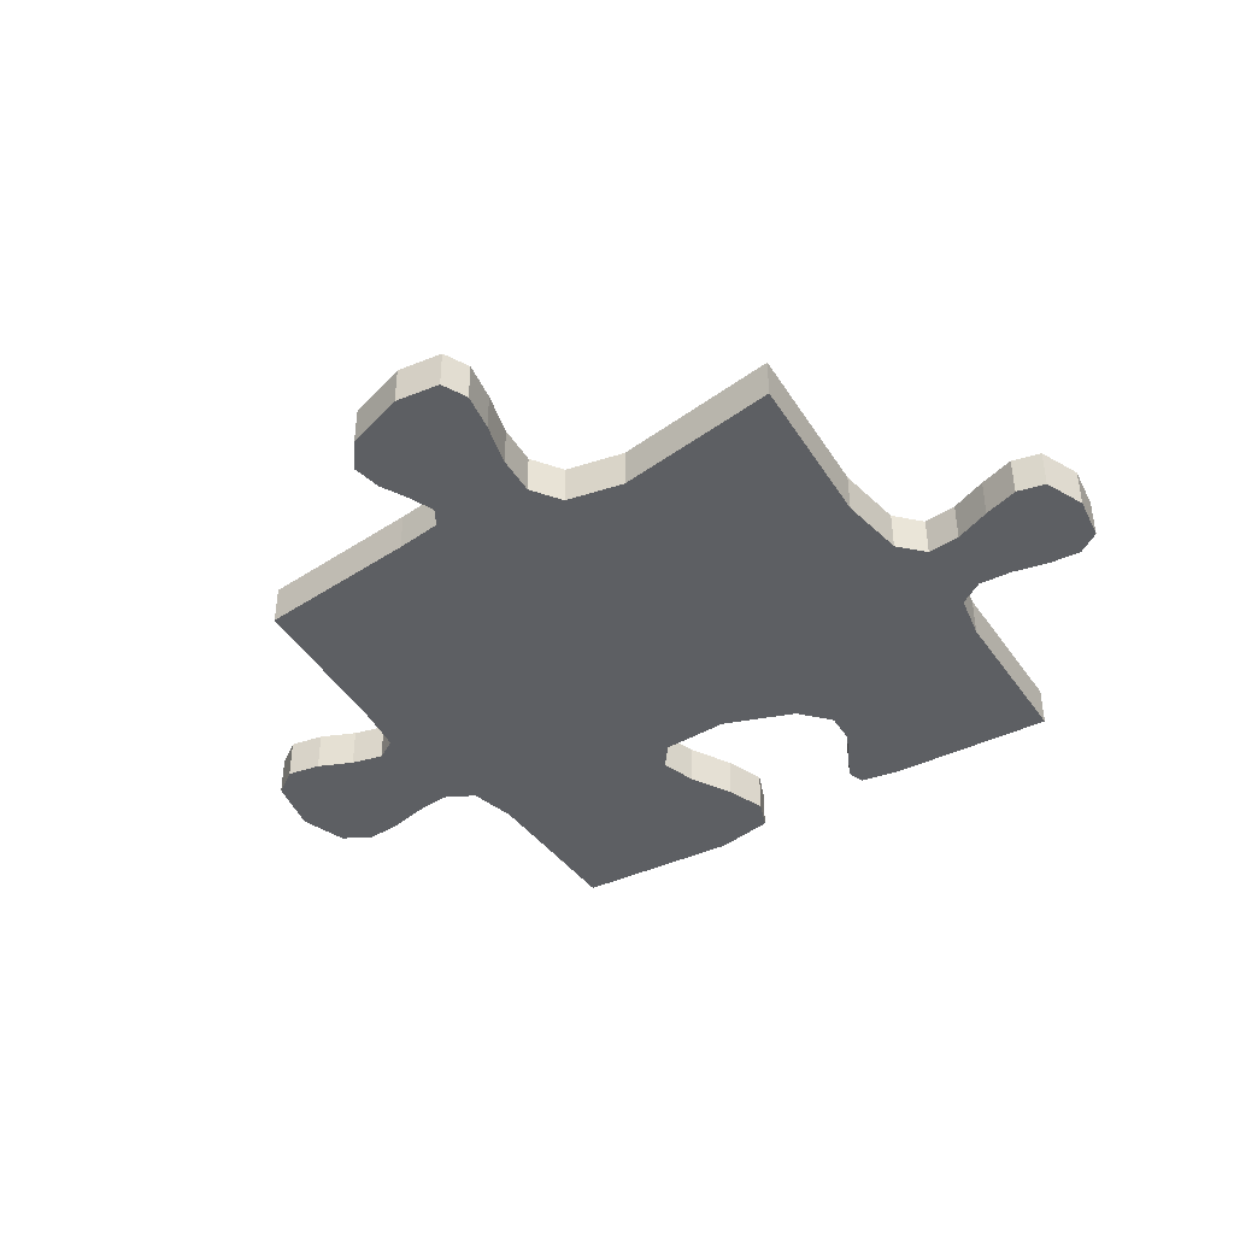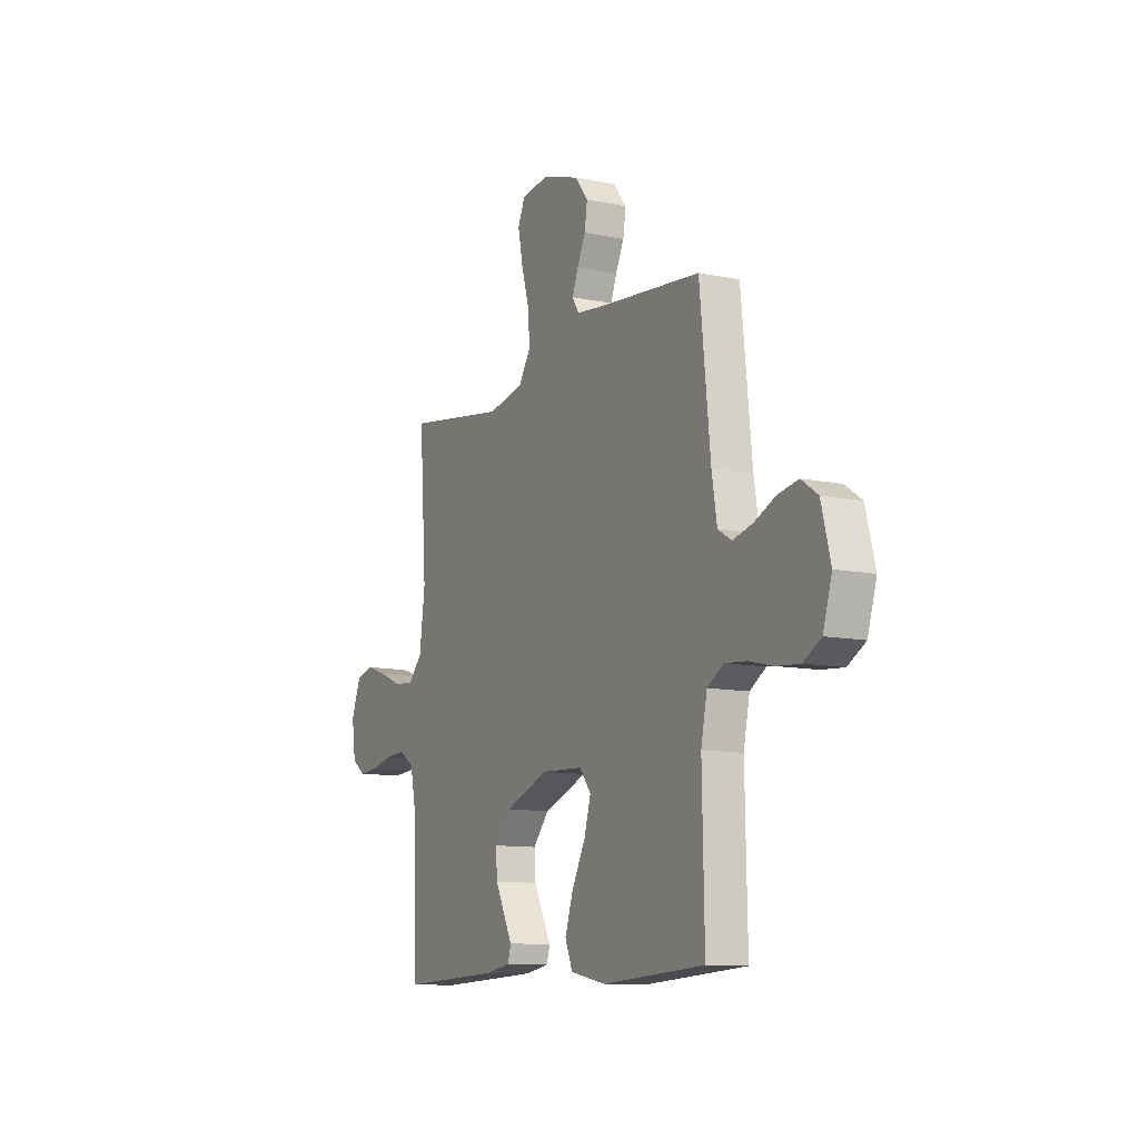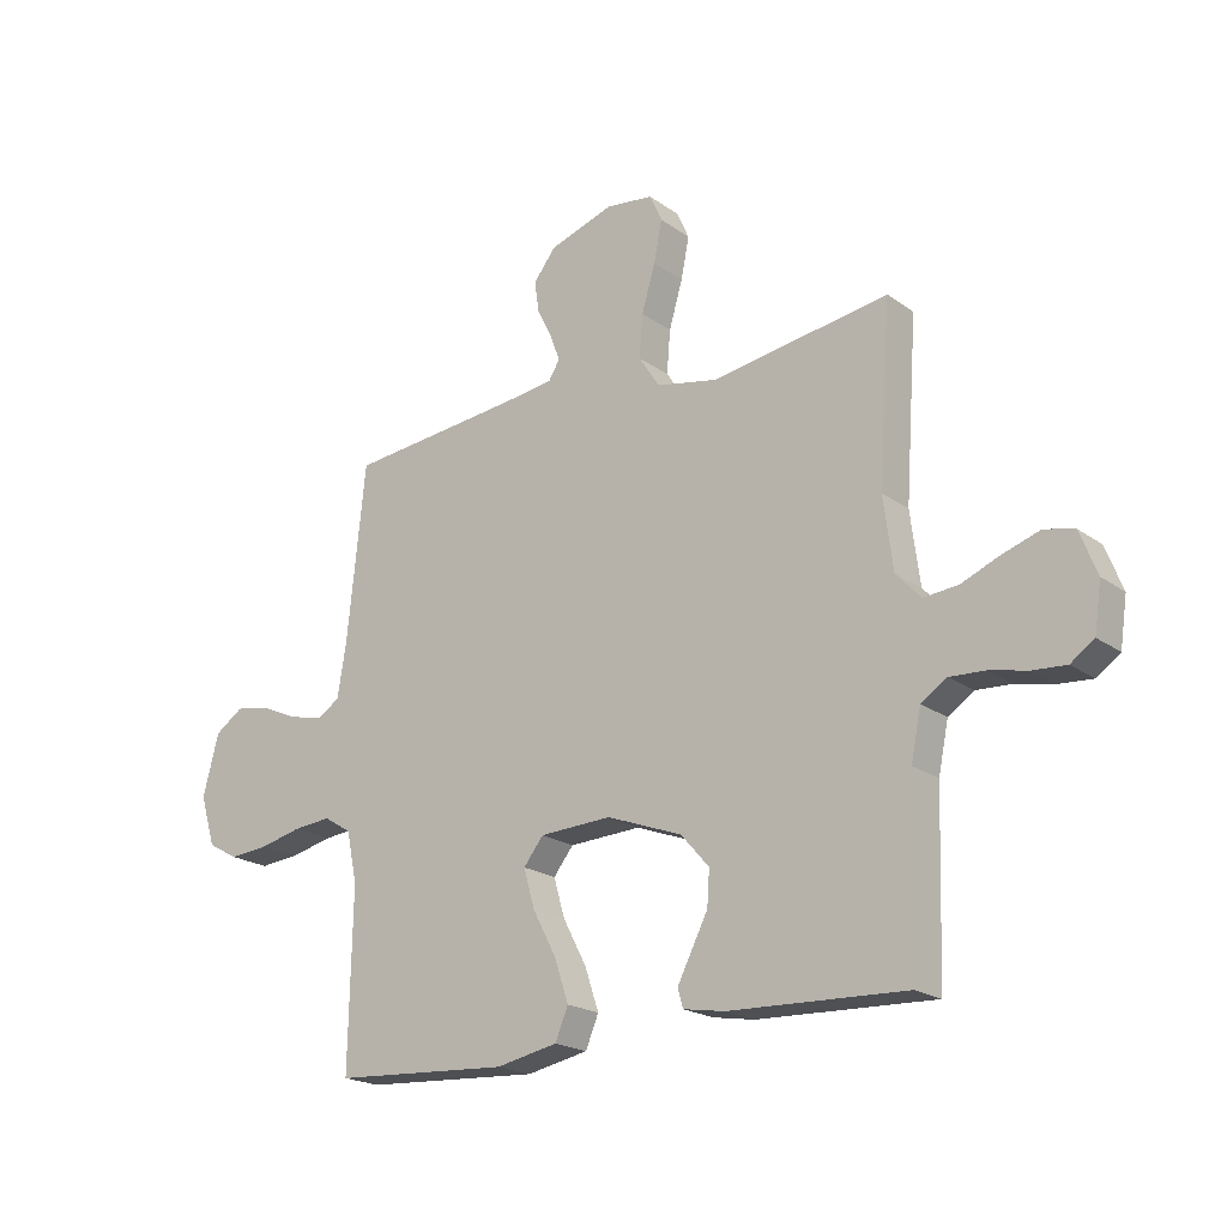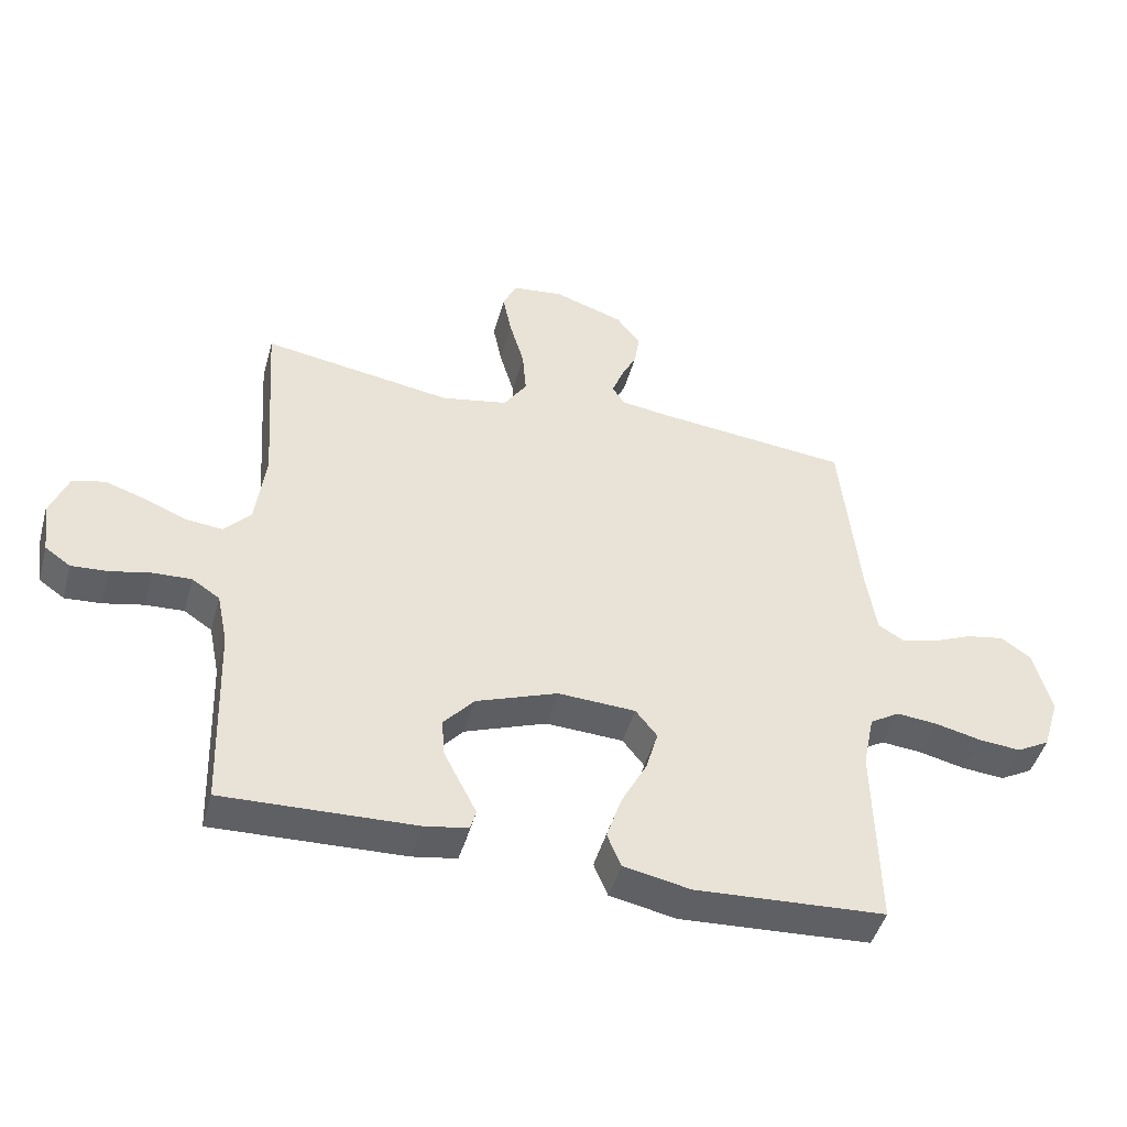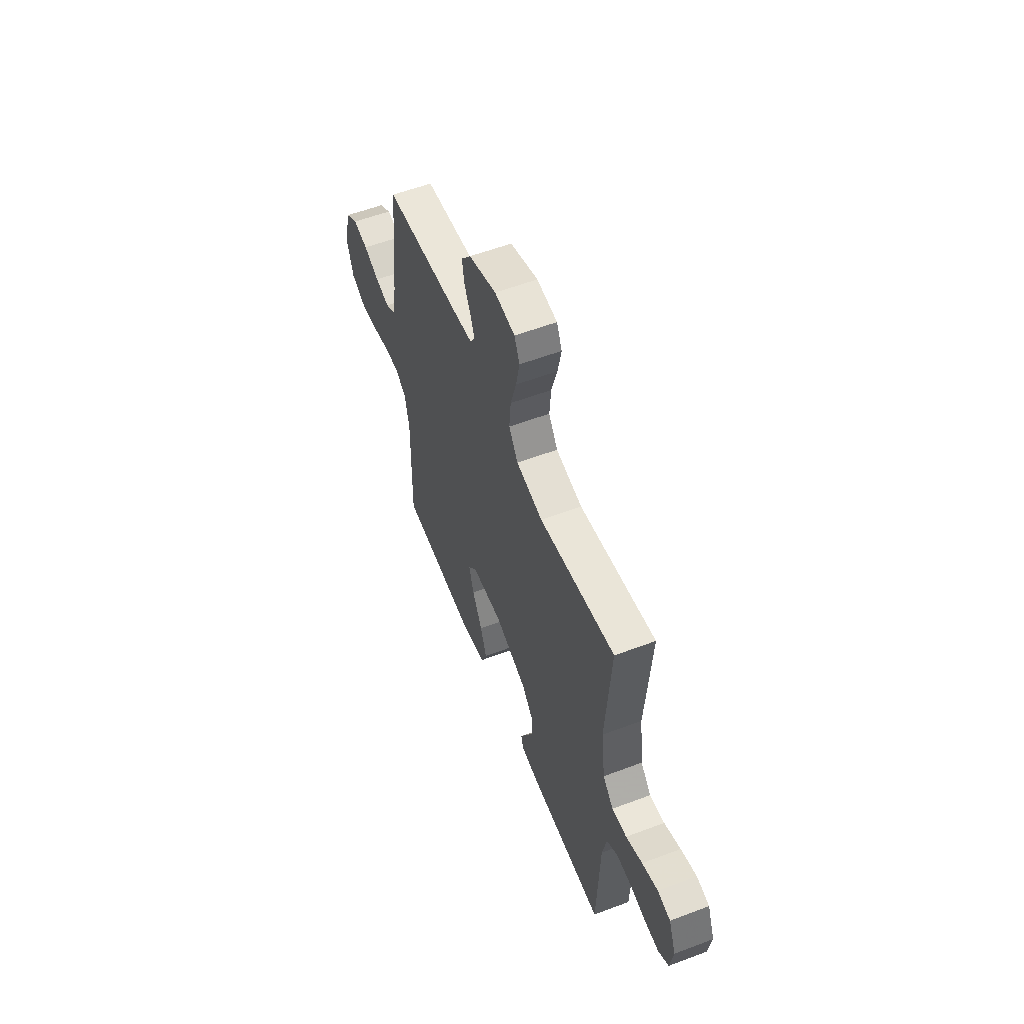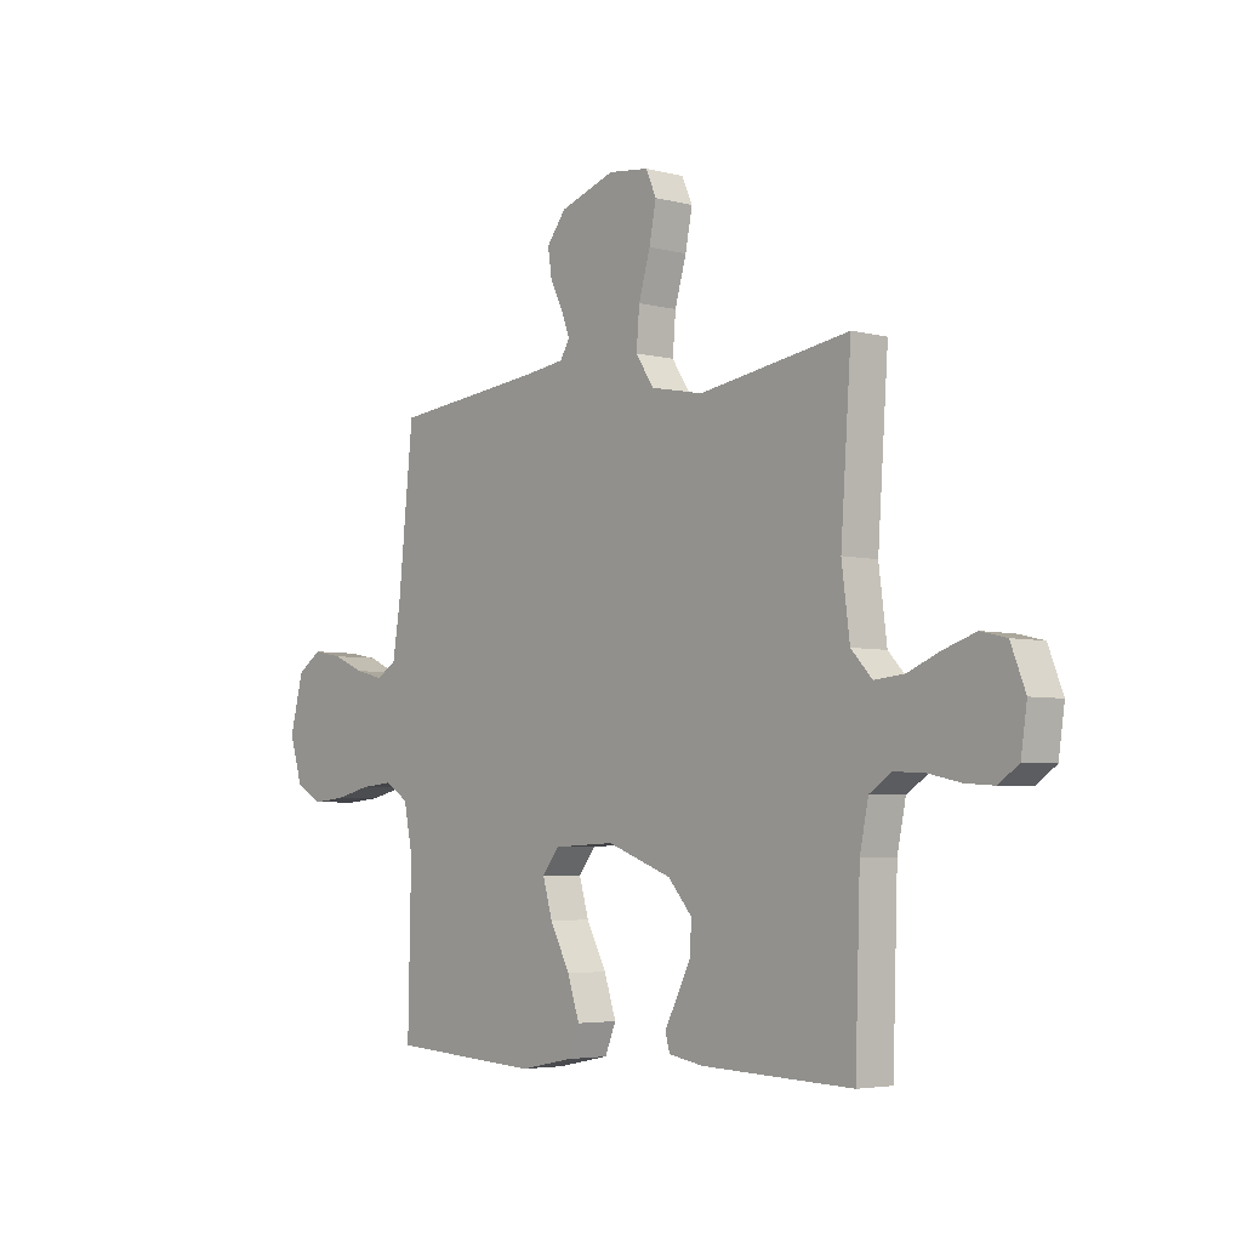
<metadata>
{"format":"obj","ext":"obj","renderer":"f3d","projection":"perspective","resolution":1024,"background":"white","views":[{"elev":-40.4,"azim":33.3,"up":"+Y"},{"elev":-11.0,"azim":-117.1,"up":"+Z"},{"elev":-20.2,"azim":37.8,"up":"+Z"},{"elev":-46.3,"azim":164.6,"up":"+Z"},{"elev":56.9,"azim":68.5,"up":"+Z"},{"elev":-4.5,"azim":50.0,"up":"+Z"}]}
</metadata>
<code>
v -0.5 0.07 -0.5
v -0.494 0.07 -0.2
v -0.512 0.07 -0.114
v -0.559 0.07 -0.085
v -0.623 0.07 -0.091
v -0.695 0.07 -0.108
v -0.762 0.07 -0.114
v -0.814 0.07 -0.085
v -0.84 0.07 0
v -0.813 0.07 0.104
v -0.765 0.07 0.137
v -0.705 0.07 0.126
v -0.643 0.07 0.099
v -0.586 0.07 0.085
v -0.546 0.07 0.109
v -0.531 0.07 0.2
v -0.5 0.07 0.5
v -0.2 0.07 0.531
v -0.117 0.07 0.542
v -0.098 0.07 0.573
v -0.115 0.07 0.618
v -0.14 0.07 0.669
v -0.148 0.07 0.722
v -0.11 0.07 0.771
v 0 0.07 0.808
v 0.081 0.07 0.798
v 0.102 0.07 0.751
v 0.088 0.07 0.681
v 0.065 0.07 0.602
v 0.059 0.07 0.529
v 0.095 0.07 0.474
v 0.2 0.07 0.453
v 0.5 0.07 0.5
v 0.479 0.07 0.2
v 0.495 0.07 0.077
v 0.537 0.07 0.032
v 0.596 0.07 0.038
v 0.661 0.07 0.065
v 0.724 0.07 0.086
v 0.775 0.07 0.074
v 0.804 0.07 0
v 0.792 0.07 -0.081
v 0.752 0.07 -0.109
v 0.695 0.07 -0.105
v 0.631 0.07 -0.091
v 0.571 0.07 -0.088
v 0.527 0.07 -0.117
v 0.51 0.07 -0.2
v 0.5 0.07 -0.5
v 0.2 0.07 -0.489
v 0.13 0.07 -0.477
v 0.121 0.07 -0.445
v 0.145 0.07 -0.398
v 0.173 0.07 -0.343
v 0.177 0.07 -0.284
v 0.129 0.07 -0.229
v 0 0.07 -0.181
v -0.122 0.07 -0.187
v -0.156 0.07 -0.23
v -0.137 0.07 -0.296
v -0.097 0.07 -0.372
v -0.073 0.07 -0.444
v -0.095 0.07 -0.497
v -0.2 0.07 -0.518
v -0.5 0 -0.5
v -0.494 0 -0.2
v -0.512 0 -0.114
v -0.559 0 -0.085
v -0.623 0 -0.091
v -0.695 0 -0.108
v -0.762 0 -0.114
v -0.814 0 -0.085
v -0.84 0 0
v -0.813 0 0.104
v -0.765 0 0.137
v -0.705 0 0.126
v -0.643 0 0.099
v -0.586 0 0.085
v -0.546 0 0.109
v -0.531 0 0.2
v -0.5 0 0.5
v -0.2 0 0.531
v -0.117 0 0.542
v -0.098 0 0.573
v -0.115 0 0.618
v -0.14 0 0.669
v -0.148 0 0.722
v -0.11 0 0.771
v 0 0 0.808
v 0.081 0 0.798
v 0.102 0 0.751
v 0.088 0 0.681
v 0.065 0 0.602
v 0.059 0 0.529
v 0.095 0 0.474
v 0.2 0 0.453
v 0.5 0 0.5
v 0.479 0 0.2
v 0.495 0 0.077
v 0.537 0 0.032
v 0.596 0 0.038
v 0.661 0 0.065
v 0.724 0 0.086
v 0.775 0 0.074
v 0.804 0 0
v 0.792 0 -0.081
v 0.752 0 -0.109
v 0.695 0 -0.105
v 0.631 0 -0.091
v 0.571 0 -0.088
v 0.527 0 -0.117
v 0.51 0 -0.2
v 0.5 0 -0.5
v 0.2 0 -0.489
v 0.13 0 -0.477
v 0.121 0 -0.445
v 0.145 0 -0.398
v 0.173 0 -0.343
v 0.177 0 -0.284
v 0.129 0 -0.229
v 0 0 -0.181
v -0.122 0 -0.187
v -0.156 0 -0.23
v -0.137 0 -0.296
v -0.097 0 -0.372
v -0.073 0 -0.444
v -0.095 0 -0.497
v -0.2 0 -0.518
f 64 1 2
f 63 64 2
f 62 63 2
f 61 62 2
f 60 61 2
f 59 60 2 3
f 58 59 3 4
f 57 58 4
f 51 52 53
f 50 51 53
f 49 50 53
f 48 49 53
f 47 48 53 54
f 46 47 54 55
f 43 44 45
f 42 43 45
f 41 42 45
f 40 41 45
f 39 40 45
f 38 39 45
f 37 38 45
f 36 37 45 46
f 46 55 56
f 36 46 56
f 35 36 56
f 32 33 34
f 35 56 57
f 34 35 57
f 32 34 57
f 31 32 57
f 27 28 29
f 26 27 29
f 25 26 29
f 24 25 29
f 23 24 29
f 22 23 29
f 21 22 29
f 20 21 29 30
f 16 17 18
f 15 16 18 19
f 11 12 13
f 10 11 13
f 9 10 13
f 8 9 13
f 7 8 13
f 6 7 13
f 5 6 13
f 4 5 13 14
f 57 4 14 15
f 30 31 57
f 20 30 57
f 19 20 57
f 15 19 57
f 66 65 128
f 66 128 127
f 66 127 126
f 66 126 125
f 66 125 124
f 67 66 124 123
f 68 67 123 122
f 68 122 121
f 117 116 115
f 117 115 114
f 117 114 113
f 117 113 112
f 118 117 112 111
f 119 118 111 110
f 109 108 107
f 109 107 106
f 109 106 105
f 109 105 104
f 109 104 103
f 109 103 102
f 109 102 101
f 110 109 101 100
f 120 119 110
f 120 110 100
f 120 100 99
f 98 97 96
f 121 120 99
f 121 99 98
f 121 98 96
f 121 96 95
f 93 92 91
f 93 91 90
f 93 90 89
f 93 89 88
f 93 88 87
f 93 87 86
f 93 86 85
f 94 93 85 84
f 82 81 80
f 83 82 80 79
f 77 76 75
f 77 75 74
f 77 74 73
f 77 73 72
f 77 72 71
f 77 71 70
f 77 70 69
f 78 77 69 68
f 79 78 68 121
f 121 95 94
f 121 94 84
f 121 84 83
f 121 83 79
f 1 65 66 2
f 2 66 67 3
f 3 67 68 4
f 4 68 69 5
f 5 69 70 6
f 6 70 71 7
f 7 71 72 8
f 8 72 73 9
f 9 73 74 10
f 10 74 75 11
f 11 75 76 12
f 12 76 77 13
f 13 77 78 14
f 14 78 79 15
f 15 79 80 16
f 16 80 81 17
f 17 81 82 18
f 18 82 83 19
f 19 83 84 20
f 20 84 85 21
f 21 85 86 22
f 22 86 87 23
f 23 87 88 24
f 24 88 89 25
f 25 89 90 26
f 26 90 91 27
f 27 91 92 28
f 28 92 93 29
f 29 93 94 30
f 30 94 95 31
f 31 95 96 32
f 32 96 97 33
f 33 97 98 34
f 34 98 99 35
f 35 99 100 36
f 36 100 101 37
f 37 101 102 38
f 38 102 103 39
f 39 103 104 40
f 40 104 105 41
f 41 105 106 42
f 42 106 107 43
f 43 107 108 44
f 44 108 109 45
f 45 109 110 46
f 46 110 111 47
f 47 111 112 48
f 48 112 113 49
f 49 113 114 50
f 50 114 115 51
f 51 115 116 52
f 52 116 117 53
f 53 117 118 54
f 54 118 119 55
f 55 119 120 56
f 56 120 121 57
f 57 121 122 58
f 58 122 123 59
f 59 123 124 60
f 60 124 125 61
f 61 125 126 62
f 62 126 127 63
f 63 127 128 64
f 64 128 65 1

</code>
